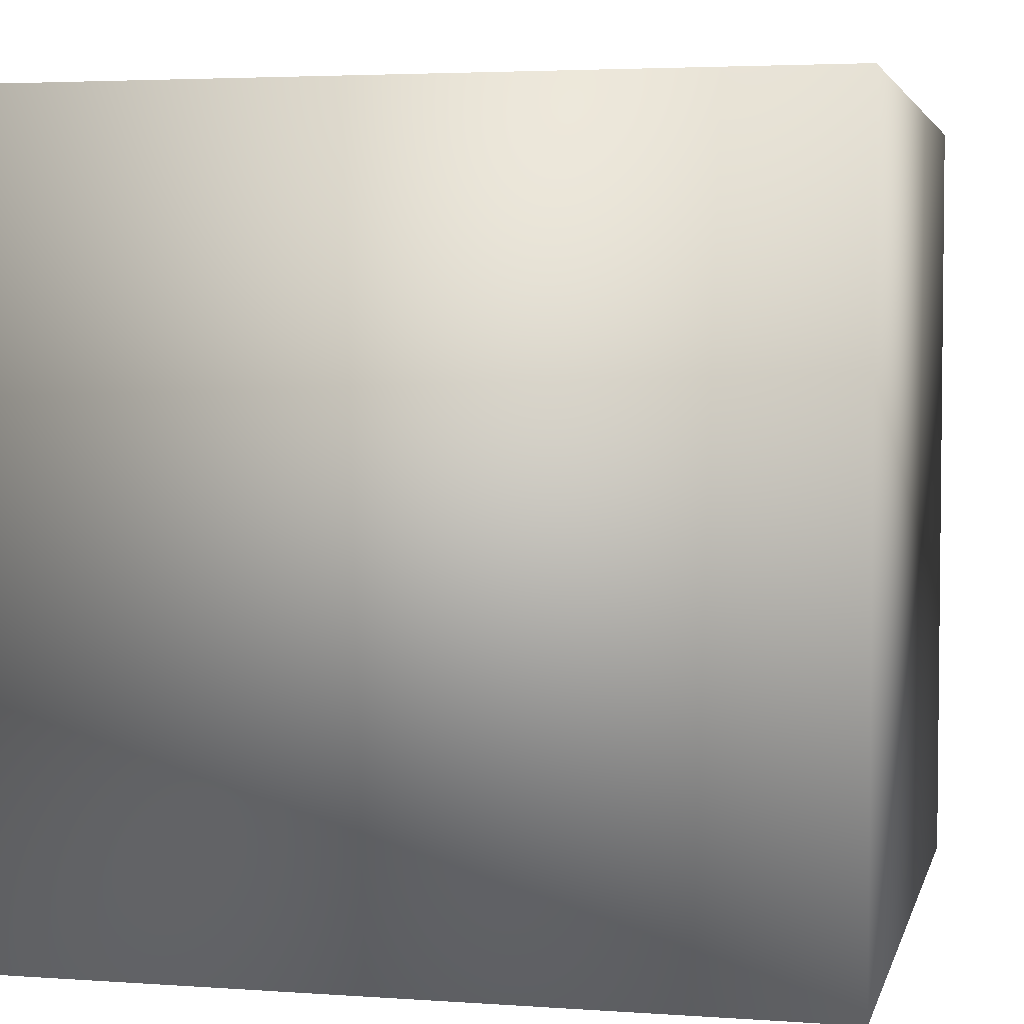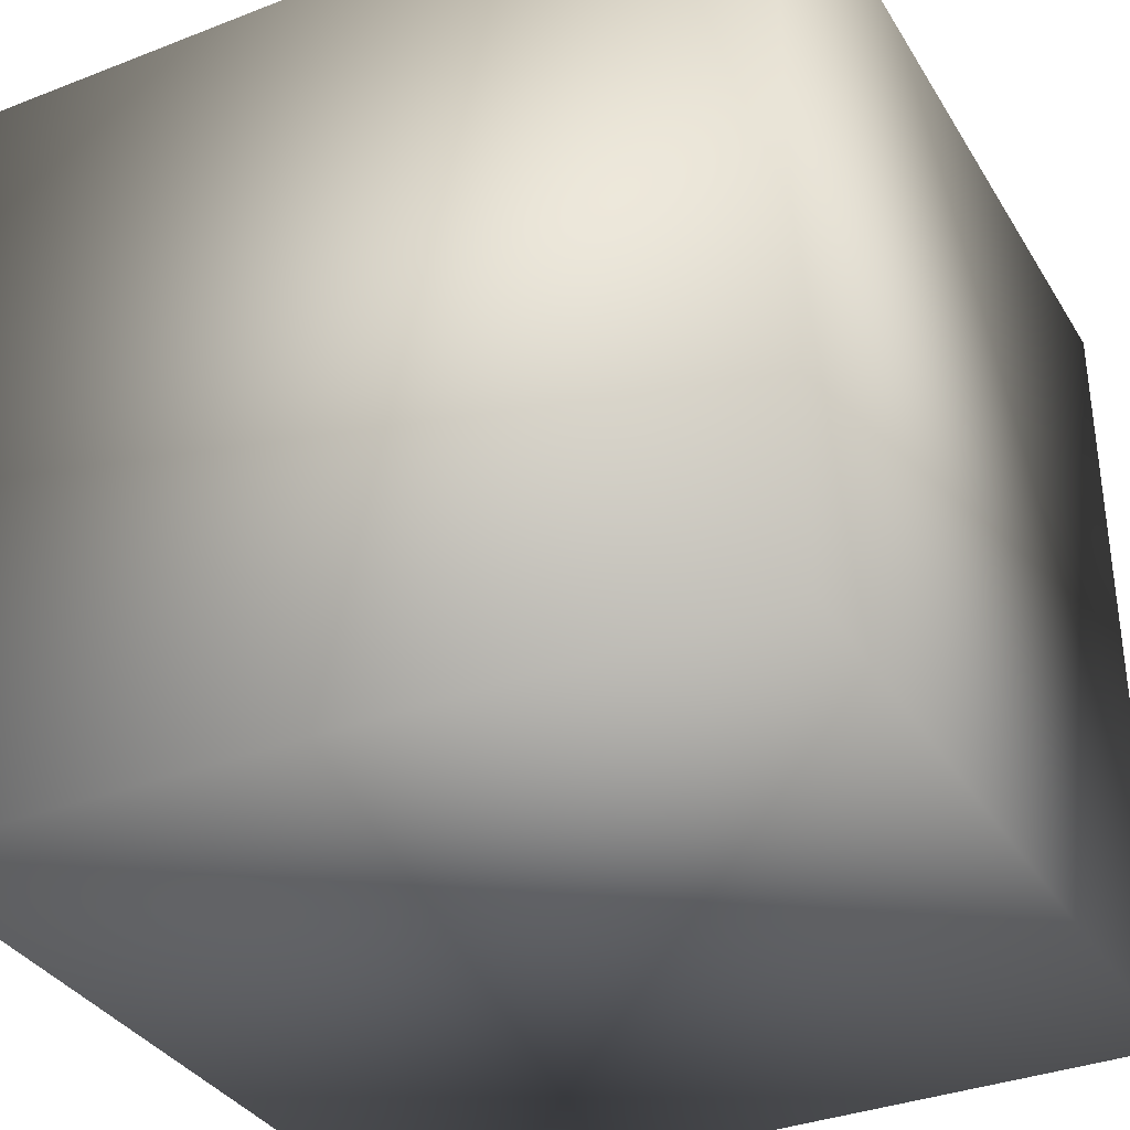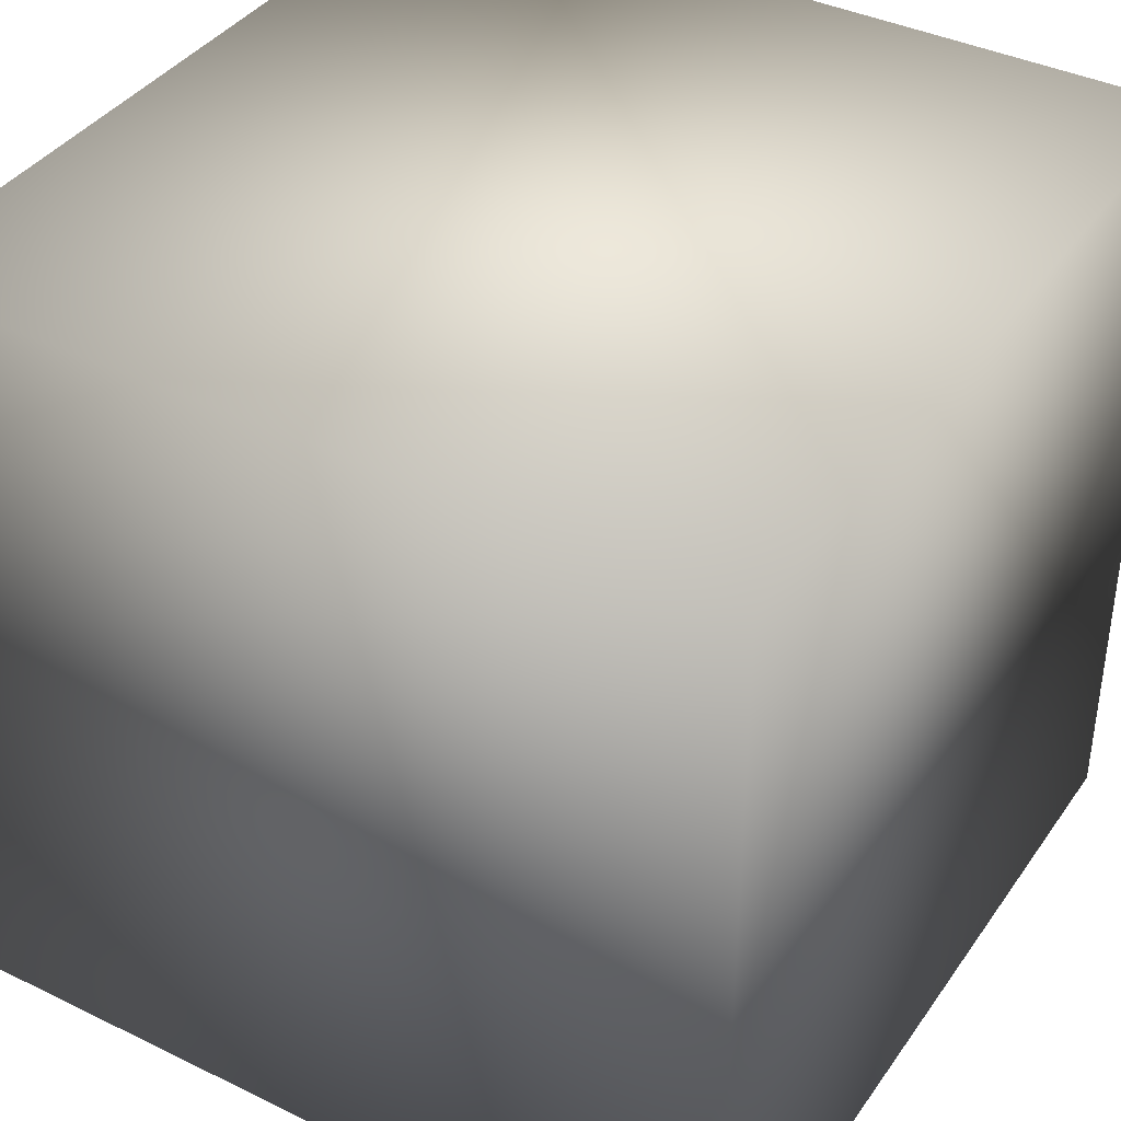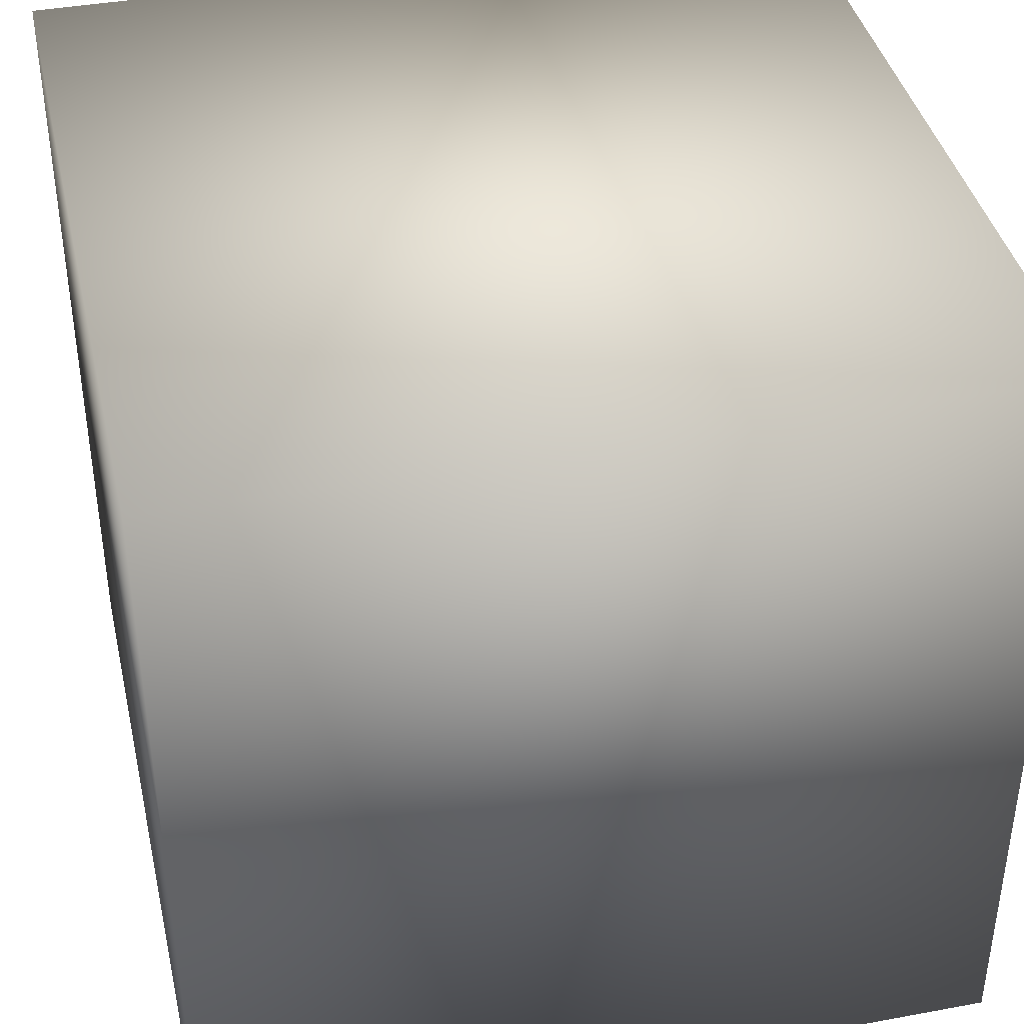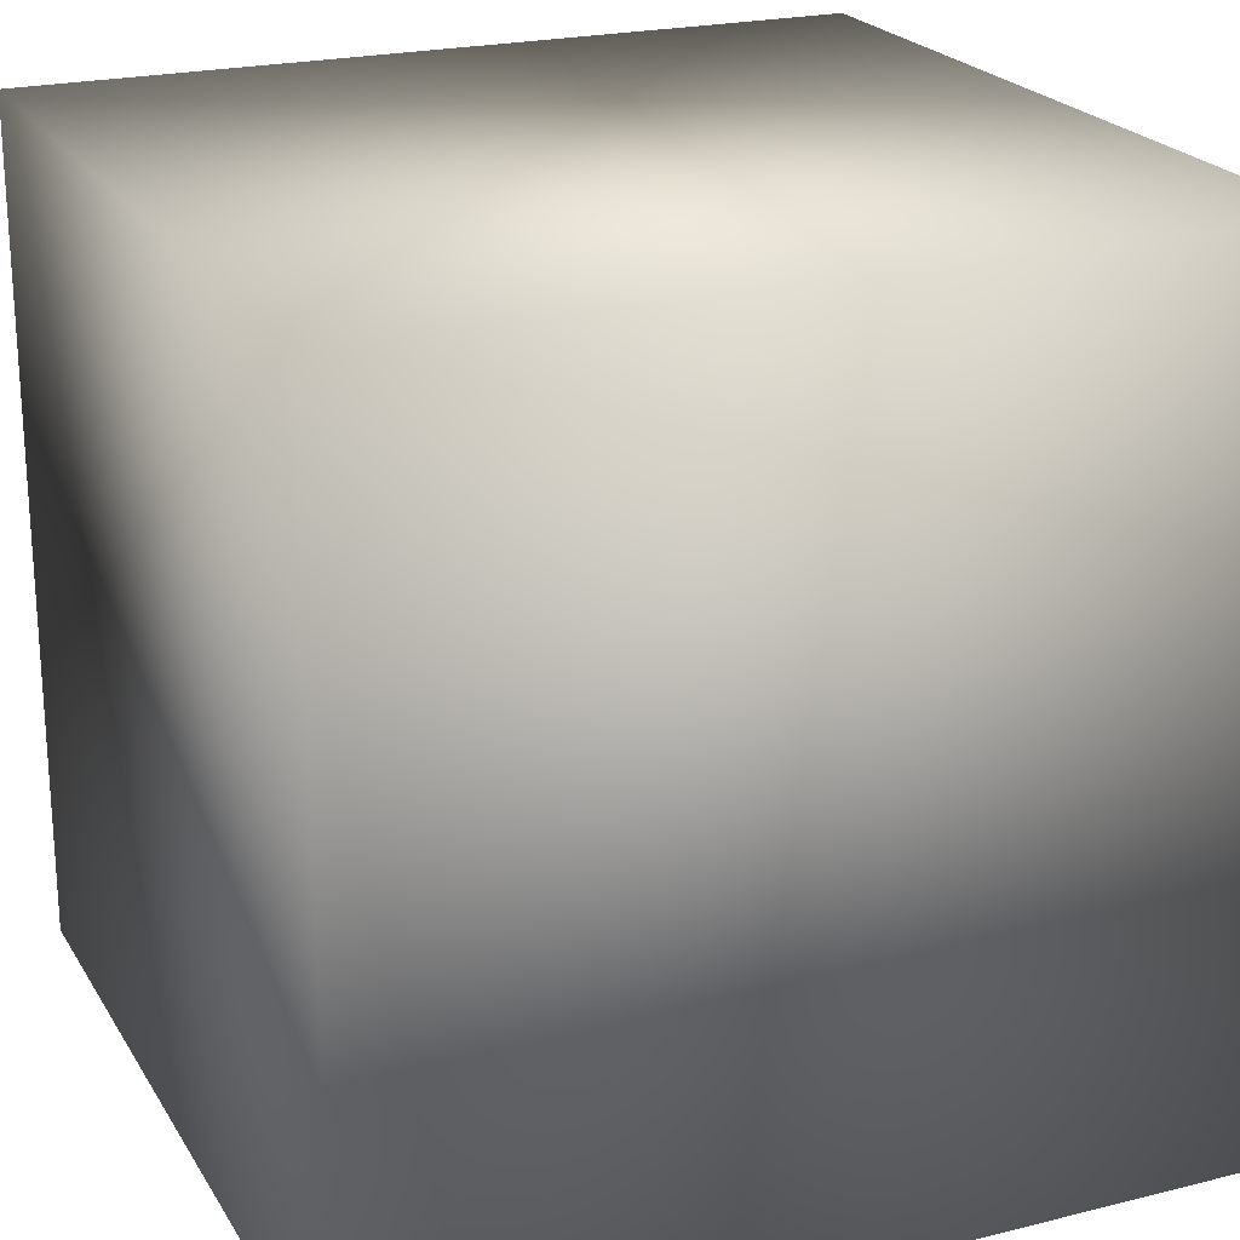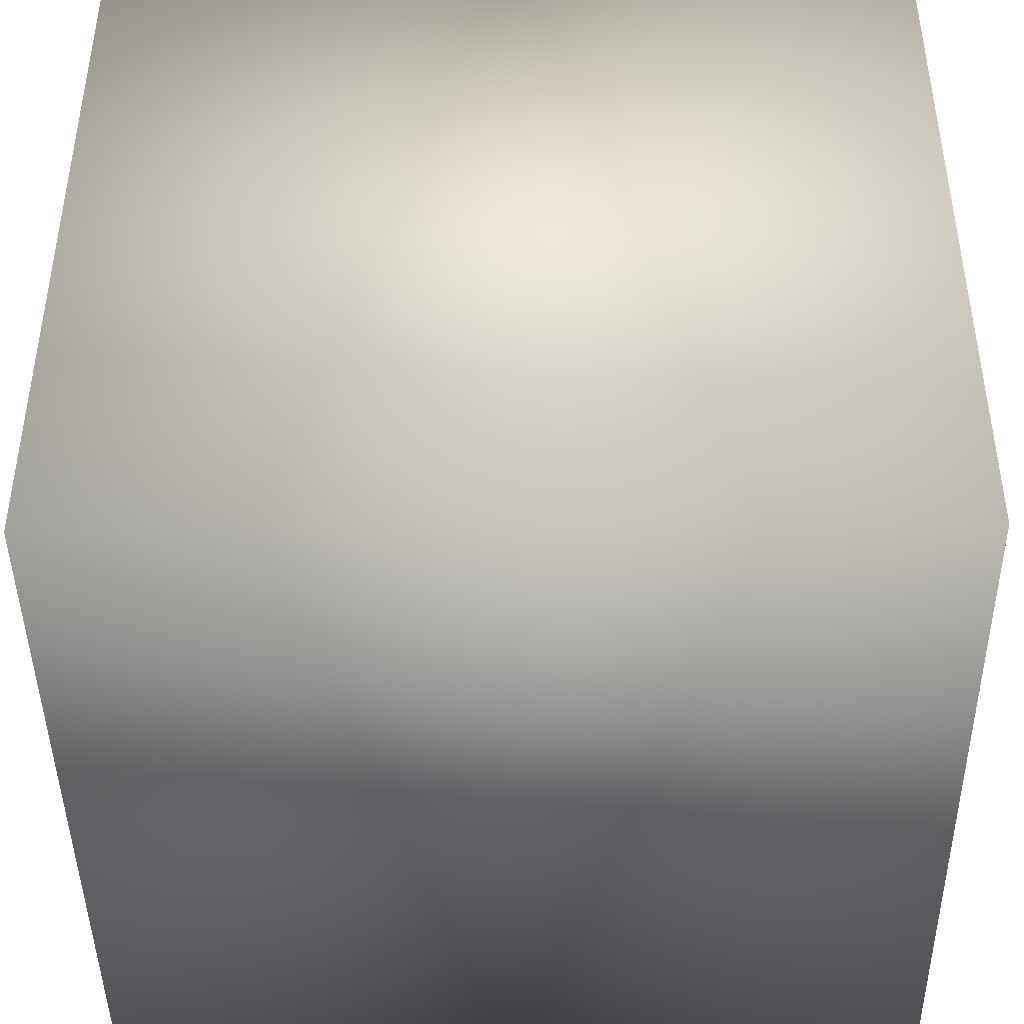
<metadata>
{"format":"obj","ext":"obj","renderer":"f3d","projection":"perspective","resolution":1024,"background":"white","views":[{"elev":3.8,"azim":-166.8,"up":"+Z"},{"elev":-34.8,"azim":-62.6,"up":"+Z"},{"elev":39.0,"azim":31.3,"up":"+Y"},{"elev":40.3,"azim":-102.8,"up":"+Y"},{"elev":22.2,"azim":66.6,"up":"+Y"},{"elev":-43.7,"azim":-179.3,"up":"+Y"}]}
</metadata>
<code>
v 0.5 0.5 -0.5
v 0.5 -0.5 -0.5
v -0.5 -0.5 -0.5
v -0.5 0.5 -0.5
v 0.5 0.5 0.5
v 0.5 -0.5 0.5
v -0.5 -0.5 0.5
v -0.5 0.5 0.5
f 2 3 4
f 8 7 6
f 1 5 6
f 2 6 7
f 7 8 4
f 1 4 8
f 1 2 4
f 5 8 6
f 2 1 6
f 3 2 7
f 3 7 4
f 5 1 8

</code>
